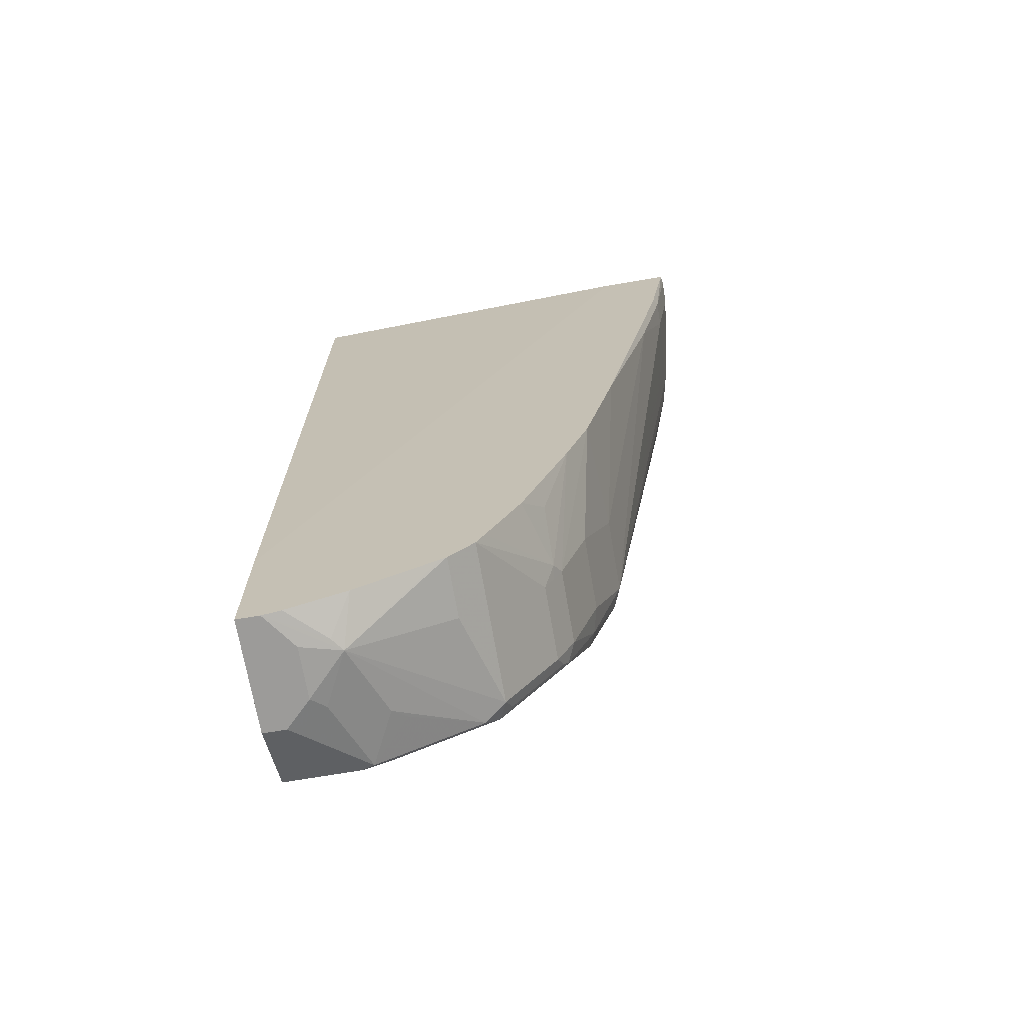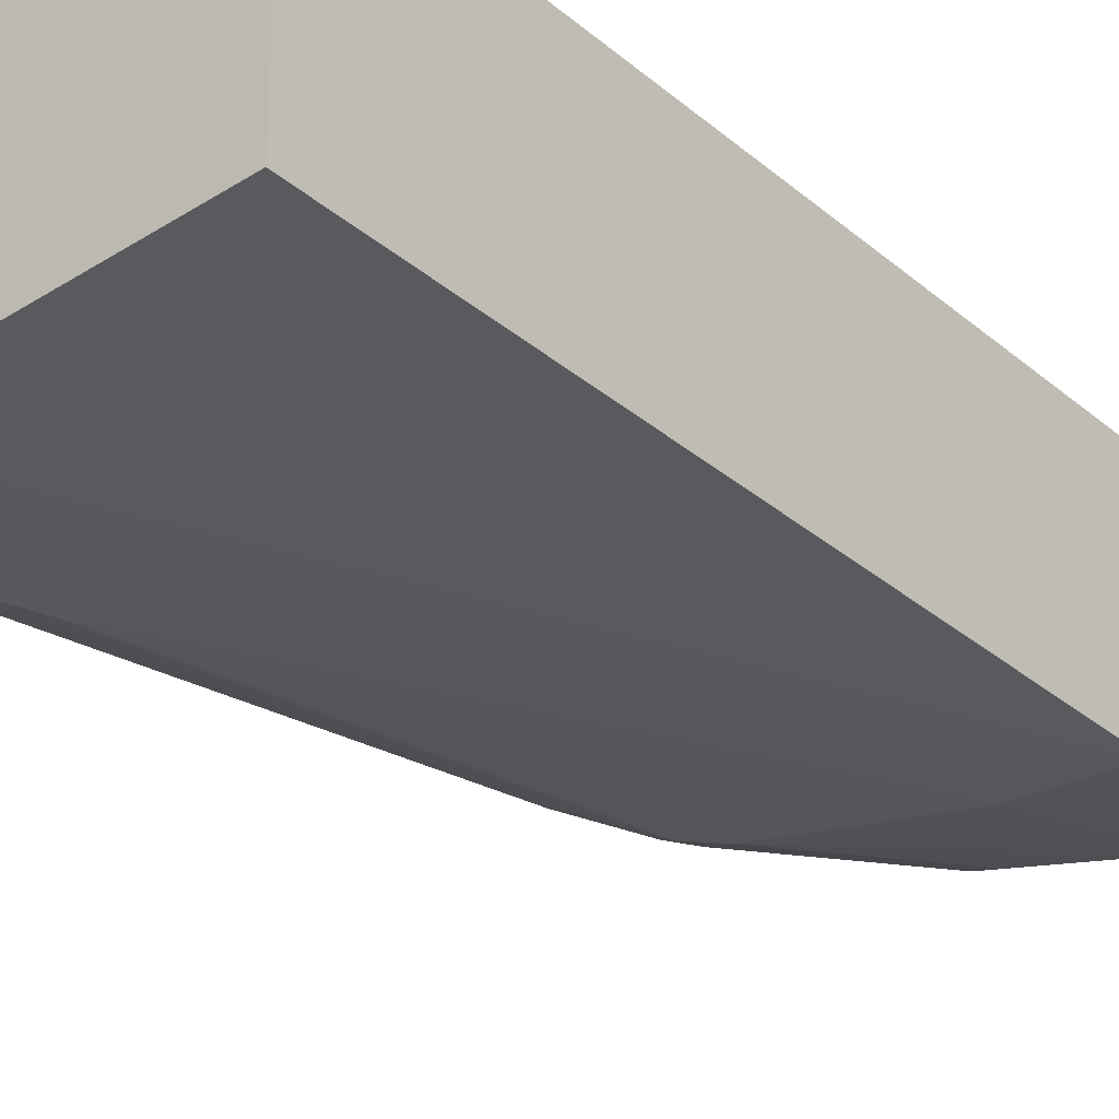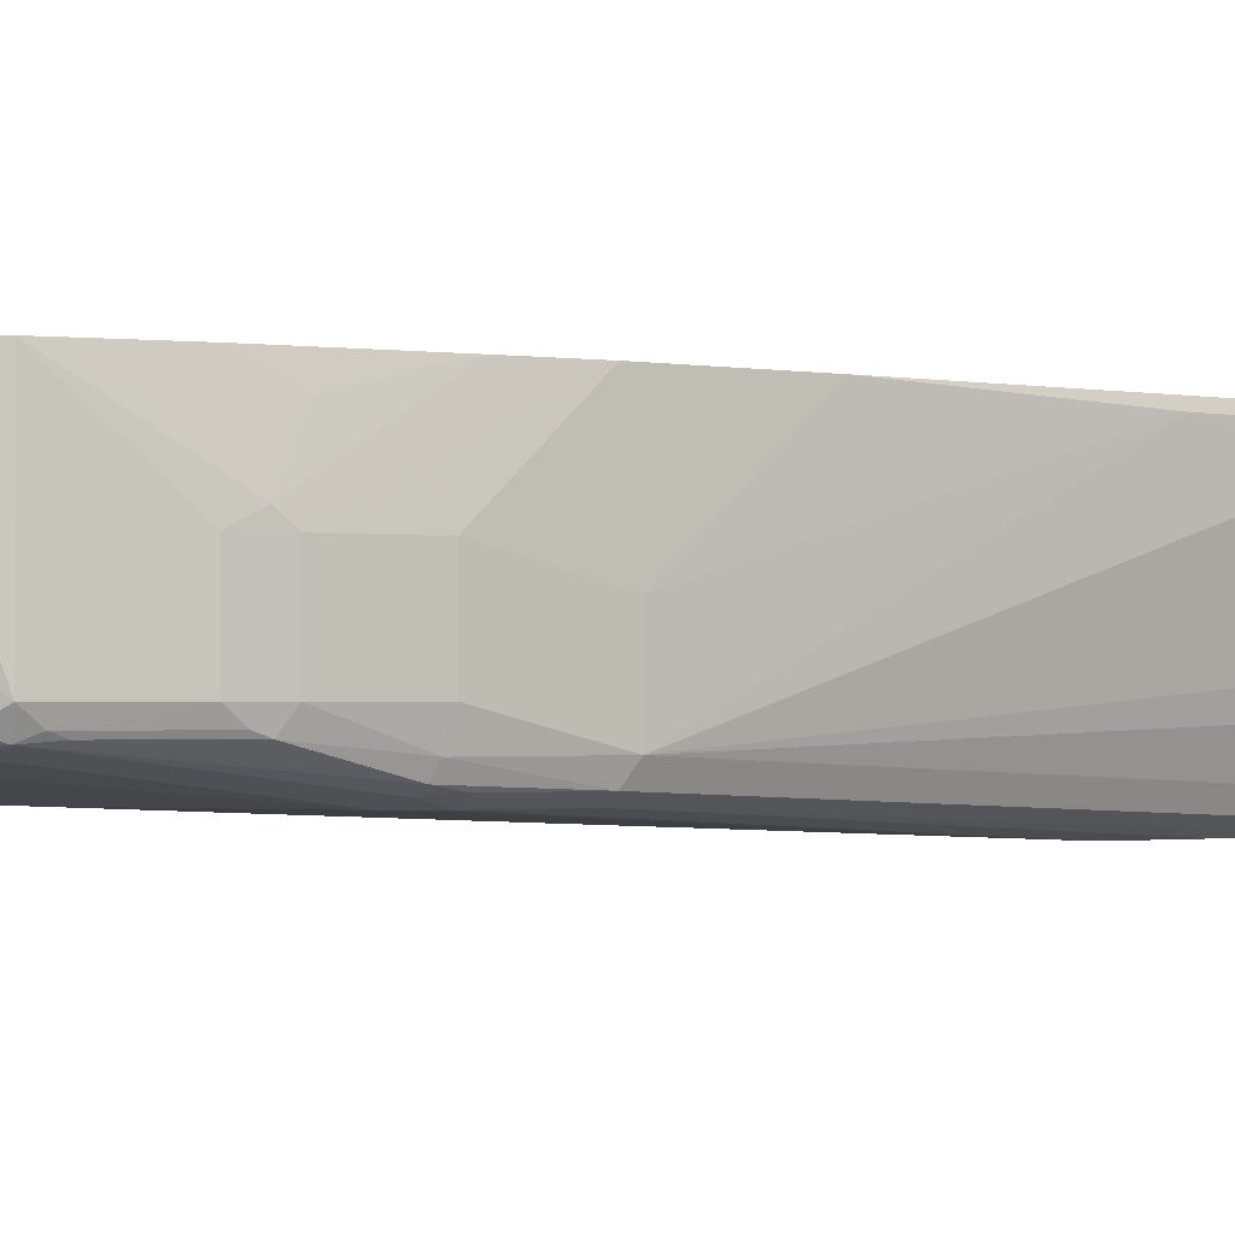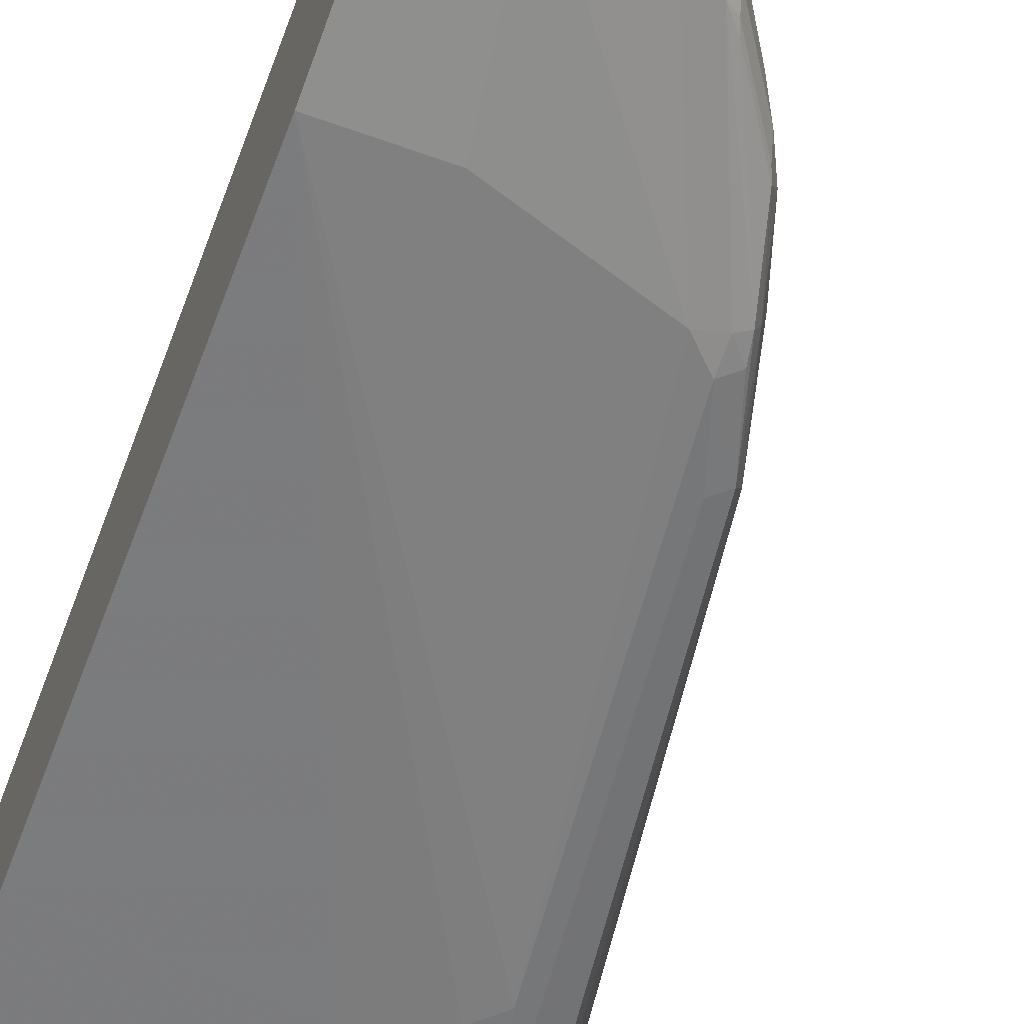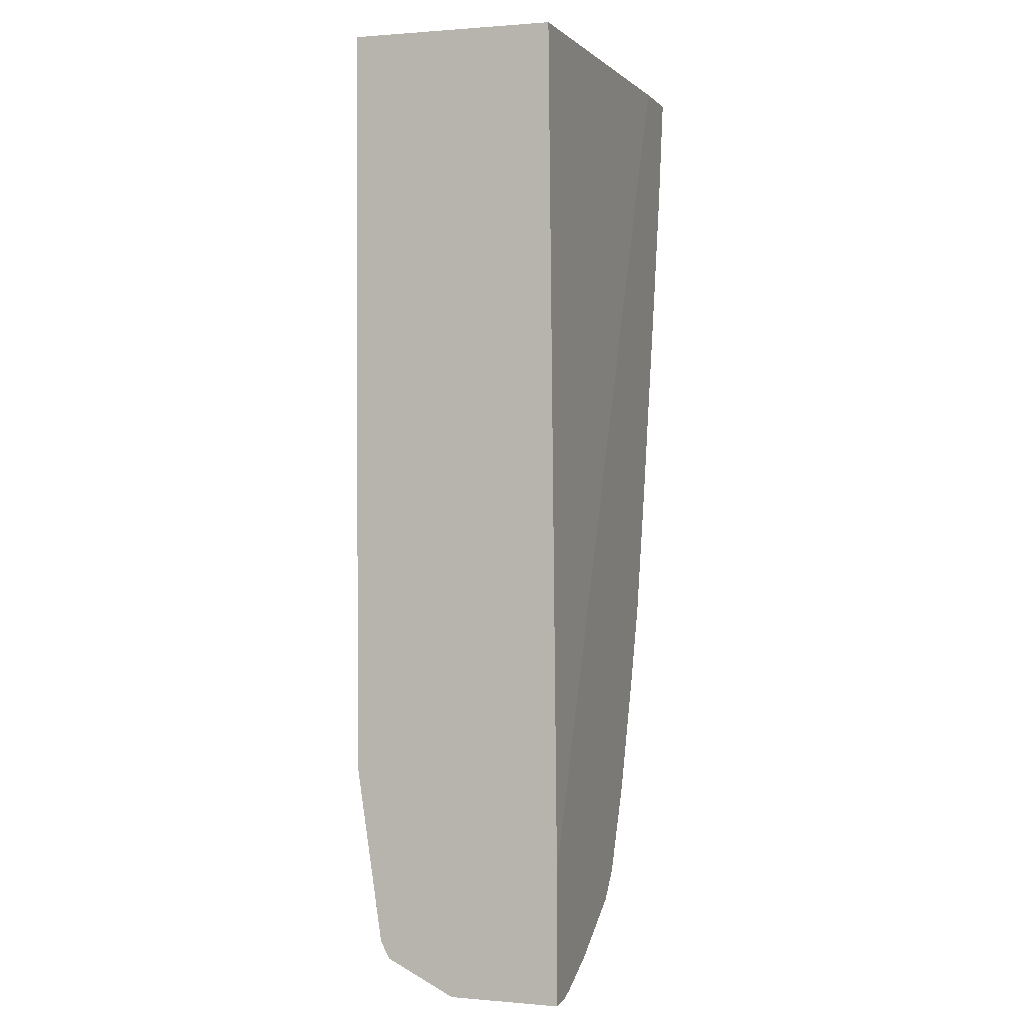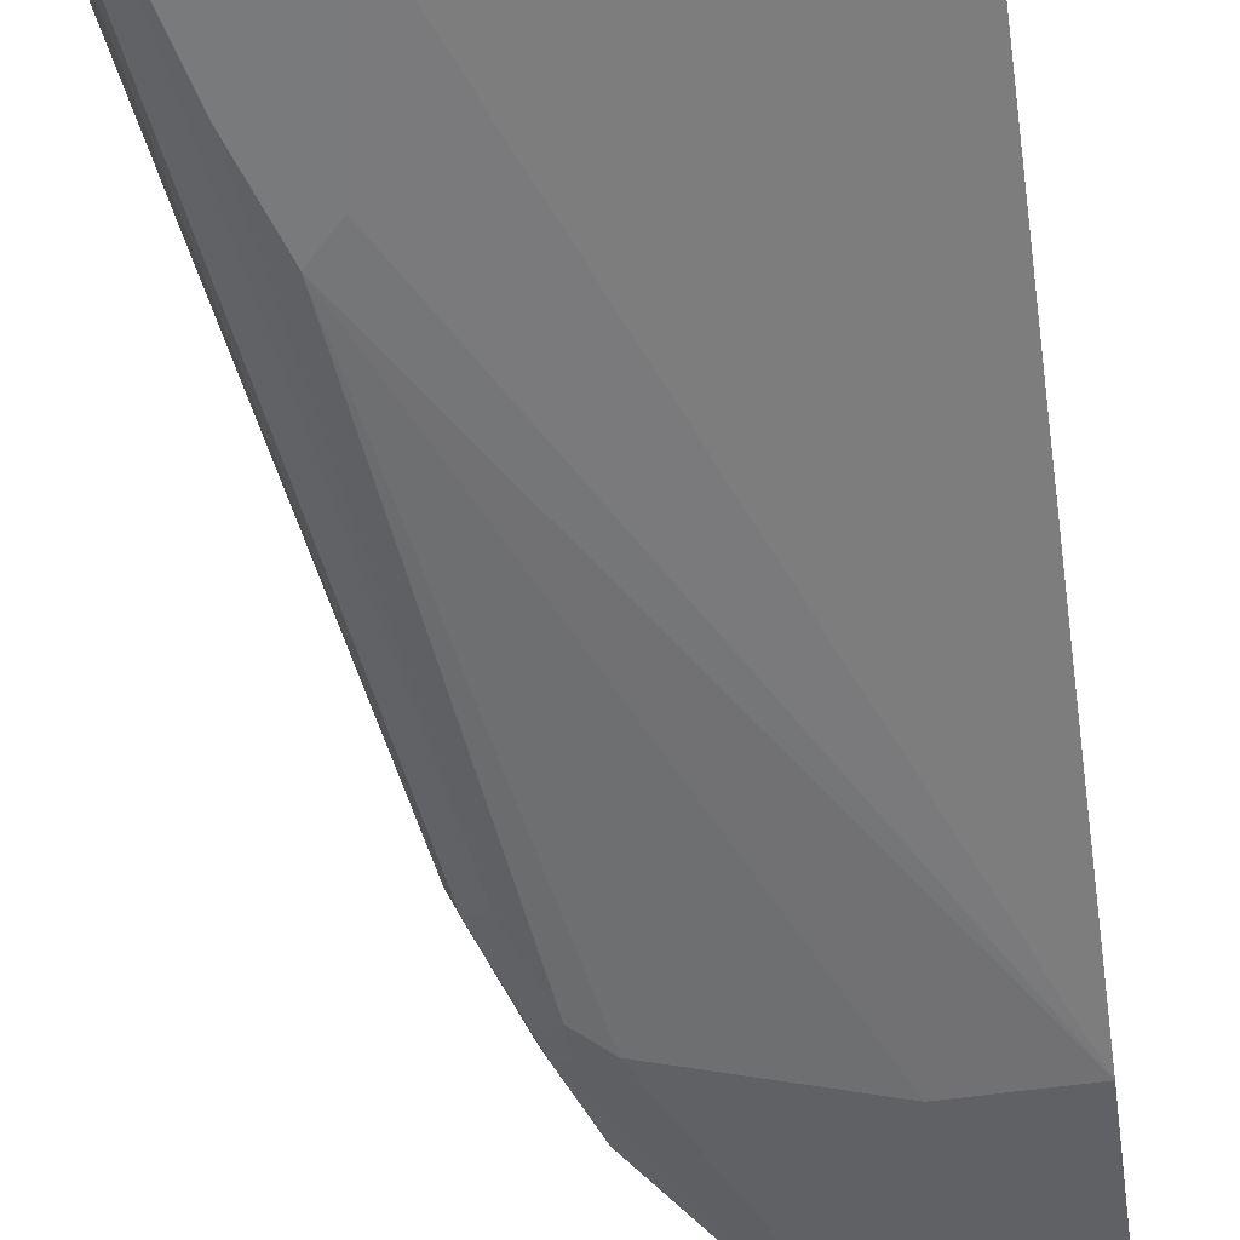
<metadata>
{"format":"obj","ext":"obj","renderer":"f3d","projection":"perspective","resolution":1024,"background":"white","views":[{"elev":-69.8,"azim":-170.3,"up":"+Z"},{"elev":-28.9,"azim":38.3,"up":"+Y"},{"elev":-1.1,"azim":-139.3,"up":"+Y"},{"elev":-57.4,"azim":159.4,"up":"+Y"},{"elev":0.9,"azim":108.0,"up":"+Z"},{"elev":-58.0,"azim":8.1,"up":"+Y"}]}
</metadata>
<code>
v -0.2587 -0.185 -0.1608
v -0.2466 -0.2672 -0.1645
v -0.2466 -0.2708 -0.1608
v -0.2587 -0.1645 -0.1608
v -0.2466 -0.185 -0.2467
v -0.2466 -0.2261 -0.2056
v -0.2466 -0.2467 -0.185
v -0.1644 -0.3083 -0.6372
v -0.2429 -0.2878 -0.1608
v -0.2578 -0.1571 -0.1608
v -0.2466 -0.1645 -0.2467
v -0.2261 -0.1645 -0.3495
v -0.1644 -0.2467 -0.6372
v -0.1439 -0.2878 -0.7194
v -0.1387 -0.3083 -0.722
v -0.1576 -0.322 -0.6441
v -0.2261 -0.3289 -0.185
v -0.2415 -0.2939 -0.1608
v -0.1989 -0.1571 -0.1608
v -0.243 -0.1571 -0.254
v -0.2224 -0.1571 -0.3568
v -0.185 -0.1571 -0.5345
v -0.1593 -0.1571 -0.6452
v -0.1439 -0.2261 -0.7194
v -0.1233 -0.2878 -0.7811
v -0.1165 -0.3015 -0.7879
v -0.1336 -0.3186 -0.7246
v -0.137 -0.322 -0.7057
v -0.1233 -0.3289 -0.6988
v -0.1439 -0.3289 -0.6372
v -0.2055 -0.3494 -0.185
v -0.2192 -0.3426 -0.1919
v -0.2221 -0.3433 -0.1608
v -0.2279 -0.3289 -0.1608
v 0.1007 -0.1645 -0.1608
v 0.1007 -0.1571 -0.8369
v -0.1405 -0.1571 -0.7005
v -0.1233 -0.2261 -0.7811
v -0.1165 -0.2878 -0.7948
v -0.1096 -0.2878 -0.8084
v -0.113 -0.298 -0.7965
v -0.07197 -0.298 -0.8581
v -0.07538 -0.3015 -0.8496
v -0.0617 -0.3032 -0.8659
v -0.1233 -0.3237 -0.722
v -0.1028 -0.3289 -0.7194
v -0.1644 -0.3494 -0.3289
v -0.185 -0.3494 -0.2672
v -0.2055 -0.3494 -0.1608
v -0.2097 -0.3484 -0.1608
v 0.1007 -0.3289 -0.1608
v 0.1007 -0.1571 -0.9456
v -0.1077 -0.1571 -0.7884
v -0.1182 -0.1747 -0.7708
v -0.1182 -0.2158 -0.7913
v -0.1165 -0.2261 -0.7948
v -0.1096 -0.2261 -0.8084
v -0.06852 -0.2878 -0.8701
v -0.05142 -0.298 -0.8787
v 0.02054 -0.3032 -0.907
v -1.24e-05 -0.3083 -0.8839
v -0.04115 -0.3083 -0.8633
v 0.04109 -0.3083 -0.9044
v 0.02054 -0.3289 -0.7605
v -0.1439 -0.3494 -0.3084
v 0.1007 -0.3289 -0.7605
v -0.1233 -0.3494 -0.1608
v 0.1007 -0.2467 -0.9456
v 0.08222 -0.1571 -0.9456
v -0.1028 -0.1571 -0.8016
v -0.1003 -0.1571 -0.8065
v -0.07538 -0.1571 -0.8565
v -0.07296 -0.1571 -0.8613
v -0.06852 -0.1571 -0.8701
v -0.04797 -0.2056 -0.8907
v 0.03081 -0.1953 -0.9404
v 0.01026 -0.2569 -0.9198
v -1.24e-05 -0.2672 -0.9121
v 0.03081 -0.298 -0.9198
v 0.04109 -0.3015 -0.9181
v 0.1007 -0.3083 -0.9044
v -0.1233 -0.3494 -0.185
v 0.1007 -0.3015 -0.9181
v 0.08222 -0.2467 -0.9456
v 0.06164 -0.185 -0.9456
v 0.03852 -0.185 -0.9404
v 0.06734 -0.1571 -0.9422
v -0.04797 -0.1571 -0.8907
v 0.006849 -0.1571 -0.9181
v 0.02054 -0.1571 -0.925
v 0.06164 -0.2261 -0.9456
v 0.05136 -0.2364 -0.9404
v -0.04308 -0.1571 -0.8932
v 0.07191 -0.2569 -0.9404
f 1 2 3
f 40 58 42
f 40 42 41
f 42 58 44
f 42 44 43
f 44 58 59
f 44 59 79
f 44 79 60
f 44 60 61
f 44 61 62
f 44 62 46
f 44 46 45
f 46 62 61
f 46 61 63
f 46 63 64
f 46 64 47
f 47 64 66
f 47 66 65
f 51 67 82
f 51 82 66
f 40 74 58
f 52 68 84
f 40 57 74
f 39 56 57
f 30 48 31
f 31 48 47
f 31 47 65
f 31 65 82
f 31 82 67
f 31 67 49
f 31 49 50
f 31 50 33
f 31 33 32
f 35 51 66
f 35 66 81
f 35 81 83
f 35 83 68
f 35 68 52
f 35 52 36
f 37 53 54
f 37 54 55
f 37 55 38
f 38 55 56
f 39 57 40
f 52 84 91
f 52 85 69
f 53 70 54
f 69 85 76
f 69 76 86
f 69 86 87
f 75 88 76
f 76 89 90
f 76 90 86
f 76 85 91
f 76 91 92
f 76 92 79
f 76 79 77
f 76 88 93
f 76 93 89
f 77 79 78
f 79 92 91
f 79 91 94
f 79 94 84
f 79 84 80
f 84 94 91
f 86 90 87
f 68 80 84
f 68 83 80
f 65 66 82
f 63 66 64
f 54 70 55
f 55 57 56
f 55 70 71
f 55 71 72
f 55 72 73
f 55 73 74
f 55 74 57
f 58 74 88
f 58 88 75
f 29 48 30
f 58 75 76
f 59 76 77
f 59 77 78
f 59 78 79
f 60 79 80
f 60 80 63
f 60 63 61
f 63 80 83
f 63 83 81
f 63 81 66
f 58 76 59
f 29 47 48
f 52 91 85
f 29 45 46
f 6 8 7
f 8 13 24
f 8 24 14
f 8 14 15
f 8 15 16
f 8 16 17
f 8 17 18
f 8 18 9
f 8 12 13
f 10 19 36
f 10 36 52
f 10 52 69
f 10 69 87
f 10 87 90
f 10 90 89
f 10 89 93
f 10 93 88
f 10 88 74
f 10 74 73
f 5 8 6
f 5 11 12
f 4 10 11
f 3 8 9
f 29 46 47
f 1 3 9
f 1 9 18
f 1 18 34
f 1 34 33
f 1 33 50
f 1 50 49
f 1 49 67
f 1 67 51
f 10 73 72
f 1 51 35
f 1 19 10
f 1 10 4
f 1 4 11
f 1 11 5
f 1 5 6
f 1 6 7
f 1 7 2
f 2 7 8
f 2 8 3
f 1 35 19
f 10 72 71
f 5 12 8
f 10 71 70
f 16 31 32
f 16 32 17
f 17 32 33
f 17 33 34
f 17 34 18
f 19 35 36
f 23 37 38
f 25 38 56
f 25 56 39
f 25 39 26
f 26 39 40
f 26 40 41
f 26 41 42
f 26 42 43
f 26 43 27
f 27 43 44
f 27 44 45
f 27 45 28
f 28 45 29
f 16 30 31
f 16 29 30
f 23 38 24
f 10 20 11
f 10 70 53
f 16 28 29
f 10 53 37
f 10 37 23
f 10 23 22
f 10 22 21
f 10 21 20
f 11 20 21
f 11 21 12
f 12 22 13
f 12 21 22
f 13 23 24
f 14 24 38
f 14 38 25
f 14 25 15
f 15 25 26
f 15 26 27
f 15 27 16
f 16 27 28
f 13 22 23

</code>
